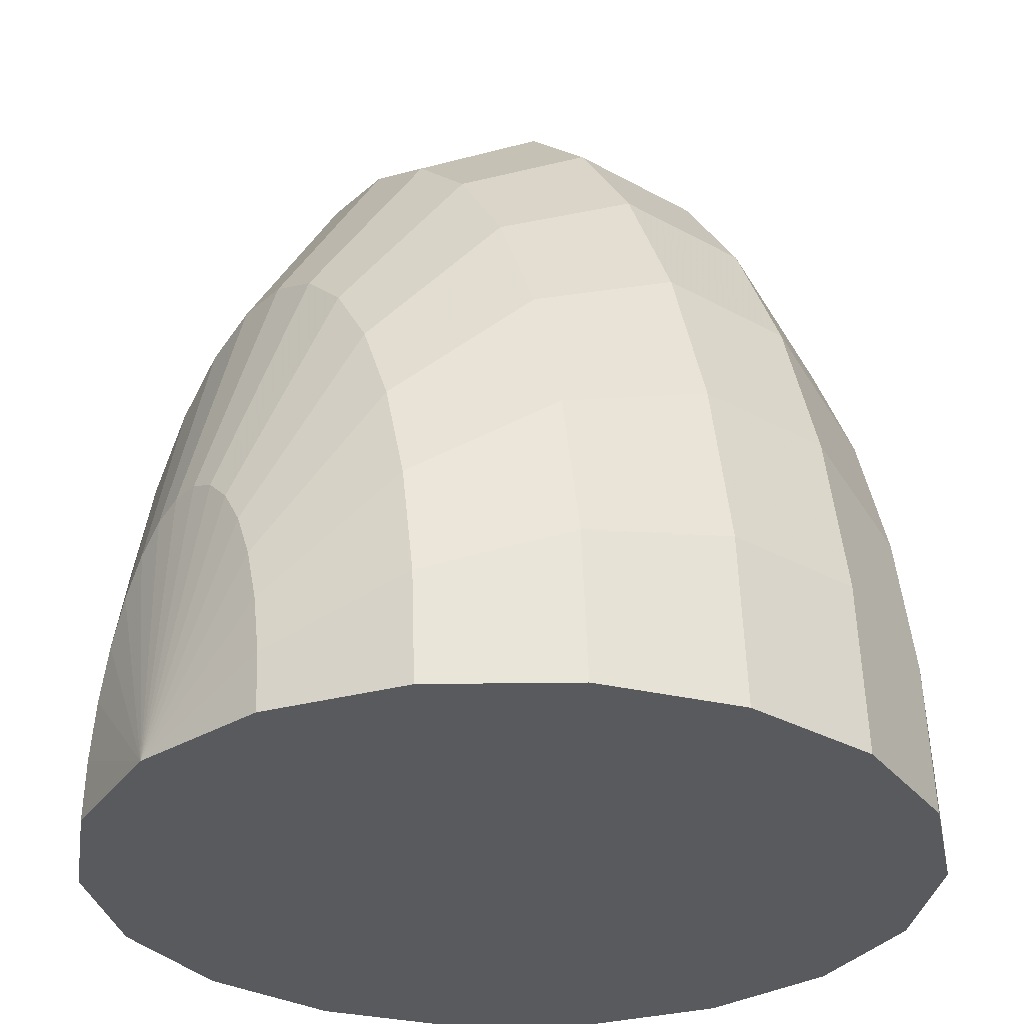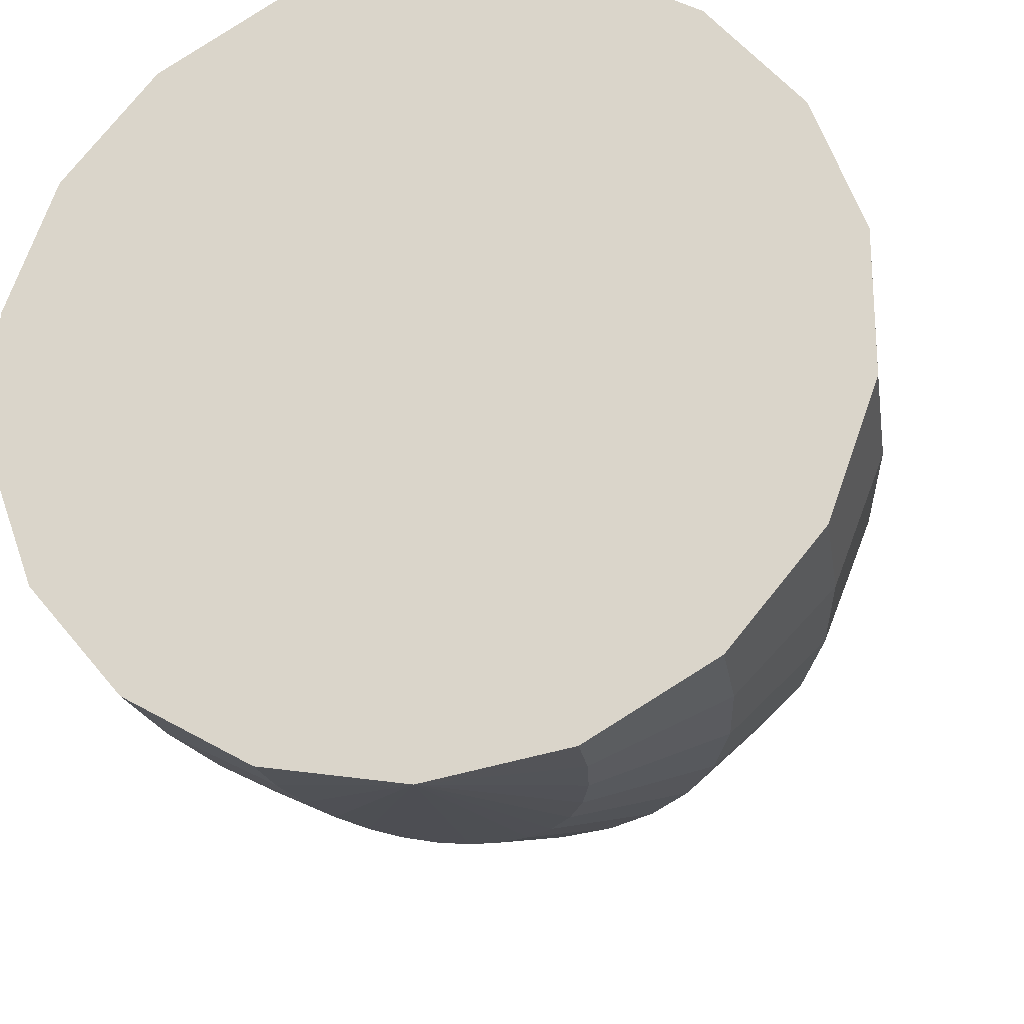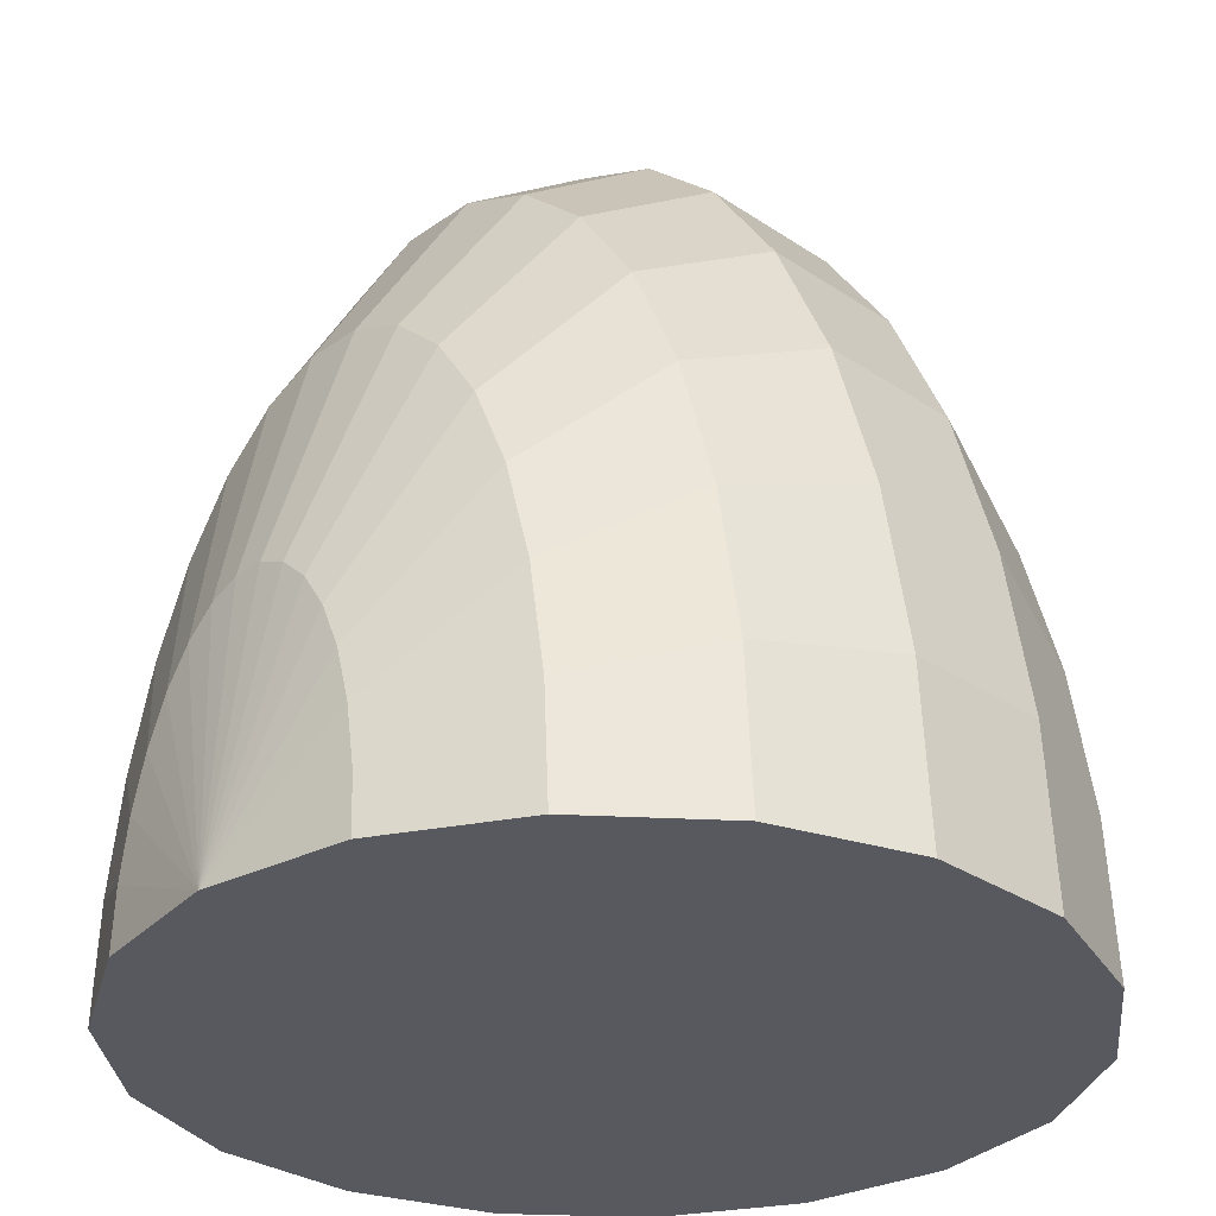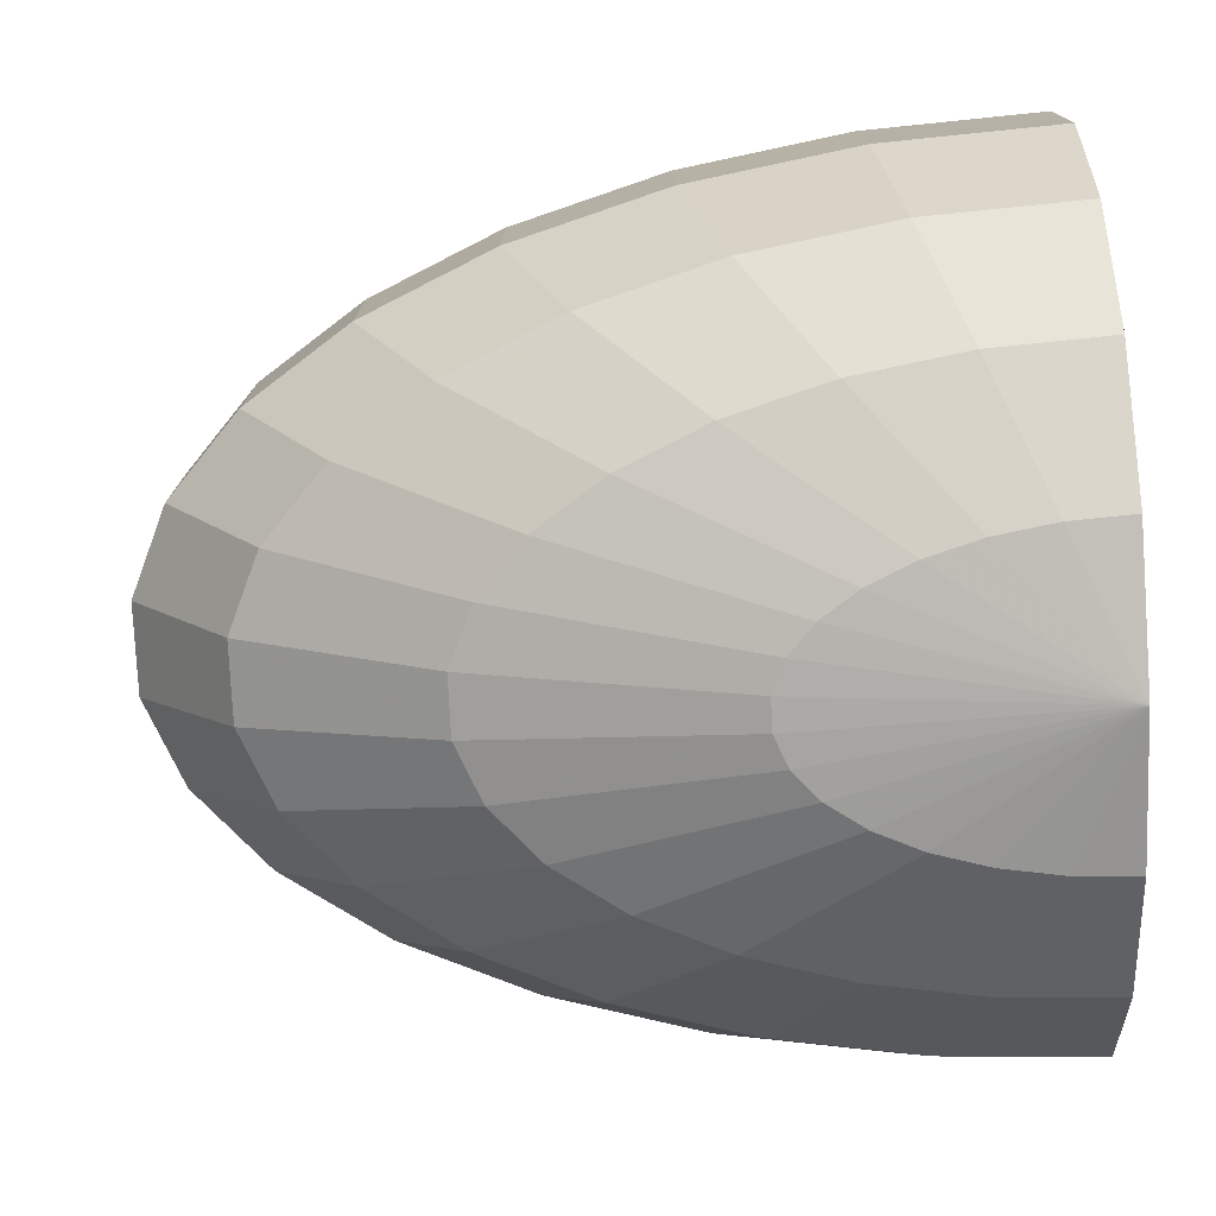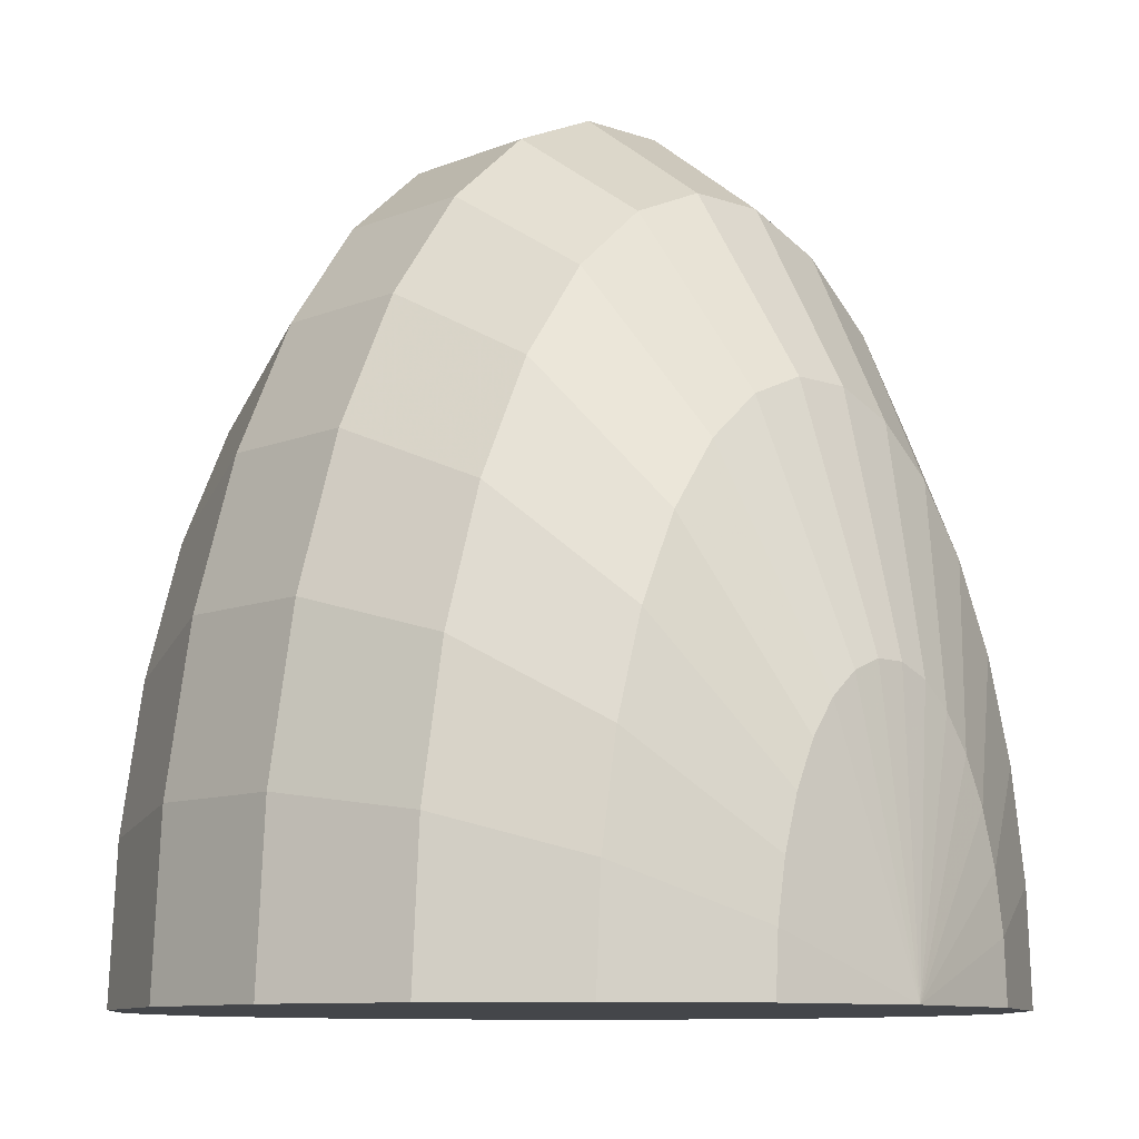
<metadata>
{"format":"obj","ext":"obj","renderer":"f3d","projection":"perspective","resolution":1024,"background":"white","views":[{"elev":-30.7,"azim":51.2,"up":"+Y"},{"elev":-22.6,"azim":11.8,"up":"+Z"},{"elev":-30.3,"azim":-134.3,"up":"+Y"},{"elev":-77.1,"azim":-87.2,"up":"+Z"},{"elev":-9.6,"azim":-42.8,"up":"+Y"}]}
</metadata>
<code>
v 1.225e-17 0 -0.2
v 1.198e-17 5.092e-18 -0.2
v 1.119e-17 9.962e-18 -0.2
v 9.908e-18 1.44e-17 -0.2
v 8.194e-18 1.82e-17 -0.2
v 6.123e-18 2.121e-17 -0.2
v 3.784e-18 2.329e-17 -0.2
v 1.28e-18 2.436e-17 -0.2
v -1.28e-18 2.436e-17 -0.2
v -3.784e-18 2.329e-17 -0.2
v -6.123e-18 2.121e-17 -0.2
v -8.194e-18 1.82e-17 -0.2
v -9.908e-18 1.44e-17 -0.2
v -1.119e-17 9.962e-18 -0.2
v -1.198e-17 5.092e-18 -0.2
v -1.225e-17 1.388e-32 -0.2
v 0.0684 0 -0.1879
v 0.06691 0.02844 -0.1879
v 0.06249 0.05564 -0.1879
v 0.05534 0.08041 -0.1879
v 0.04577 0.1017 -0.1879
v 0.0342 0.1185 -0.1879
v 0.02114 0.1301 -0.1879
v 0.00715 0.1361 -0.1879
v -0.00715 0.1361 -0.1879
v -0.02114 0.1301 -0.1879
v -0.0342 0.1185 -0.1879
v -0.04577 0.1017 -0.1879
v -0.05534 0.08041 -0.1879
v -0.06249 0.05564 -0.1879
v -0.06691 0.02844 -0.1879
v -0.0684 7.751e-17 -0.1879
v 0.1286 0 -0.1532
v 0.1257 0.05346 -0.1532
v 0.1174 0.1046 -0.1532
v 0.104 0.1511 -0.1532
v 0.08602 0.1911 -0.1532
v 0.06428 0.2227 -0.1532
v 0.03973 0.2445 -0.1532
v 0.01344 0.2557 -0.1532
v -0.01344 0.2557 -0.1532
v -0.03973 0.2445 -0.1532
v -0.06428 0.2227 -0.1532
v -0.08602 0.1911 -0.1532
v -0.104 0.1511 -0.1532
v -0.1174 0.1046 -0.1532
v -0.1257 0.05346 -0.1532
v -0.1286 1.457e-16 -0.1532
v 0.1732 0 -0.1
v 0.1694 0.07202 -0.1
v 0.1582 0.1409 -0.1
v 0.1401 0.2036 -0.1
v 0.1159 0.2574 -0.1
v 0.0866 0.3 -0.1
v 0.05352 0.3295 -0.1
v 0.0181 0.3445 -0.1
v -0.0181 0.3445 -0.1
v -0.05352 0.3295 -0.1
v -0.0866 0.3 -0.1
v -0.1159 0.2574 -0.1
v -0.1401 0.2036 -0.1
v -0.1582 0.1409 -0.1
v -0.1694 0.07202 -0.1
v -0.1732 1.963e-16 -0.1
v 0.197 0 -0.03473
v 0.1927 0.0819 -0.03473
v 0.1799 0.1602 -0.03473
v 0.1593 0.2315 -0.03473
v 0.1318 0.2927 -0.03473
v 0.09848 0.3411 -0.03473
v 0.06086 0.3746 -0.03473
v 0.02059 0.3918 -0.03473
v -0.02059 0.3918 -0.03473
v -0.06086 0.3746 -0.03473
v -0.09848 0.3411 -0.03473
v -0.1318 0.2927 -0.03473
v -0.1593 0.2315 -0.03473
v -0.1799 0.1602 -0.03473
v -0.1927 0.0819 -0.03473
v -0.197 2.232e-16 -0.03473
v 0.197 0 0.03473
v 0.1927 0.0819 0.03473
v 0.1799 0.1602 0.03473
v 0.1593 0.2315 0.03473
v 0.1318 0.2927 0.03473
v 0.09848 0.3411 0.03473
v 0.06086 0.3746 0.03473
v 0.02059 0.3918 0.03473
v -0.02059 0.3918 0.03473
v -0.06086 0.3746 0.03473
v -0.09848 0.3411 0.03473
v -0.1318 0.2927 0.03473
v -0.1593 0.2315 0.03473
v -0.1799 0.1602 0.03473
v -0.1927 0.0819 0.03473
v -0.197 2.232e-16 0.03473
v 0.1732 0 0.1
v 0.1694 0.07202 0.1
v 0.1582 0.1409 0.1
v 0.1401 0.2036 0.1
v 0.1159 0.2574 0.1
v 0.0866 0.3 0.1
v 0.05352 0.3295 0.1
v 0.0181 0.3445 0.1
v -0.0181 0.3445 0.1
v -0.05352 0.3295 0.1
v -0.0866 0.3 0.1
v -0.1159 0.2574 0.1
v -0.1401 0.2036 0.1
v -0.1582 0.1409 0.1
v -0.1694 0.07202 0.1
v -0.1732 1.963e-16 0.1
v 0.1286 0 0.1532
v 0.1257 0.05346 0.1532
v 0.1174 0.1046 0.1532
v 0.104 0.1511 0.1532
v 0.08602 0.1911 0.1532
v 0.06428 0.2227 0.1532
v 0.03973 0.2445 0.1532
v 0.01344 0.2557 0.1532
v -0.01344 0.2557 0.1532
v -0.03973 0.2445 0.1532
v -0.06428 0.2227 0.1532
v -0.08602 0.1911 0.1532
v -0.104 0.1511 0.1532
v -0.1174 0.1046 0.1532
v -0.1257 0.05346 0.1532
v -0.1286 1.457e-16 0.1532
v 0.0684 0 0.1879
v 0.06691 0.02844 0.1879
v 0.06249 0.05564 0.1879
v 0.05534 0.08041 0.1879
v 0.04577 0.1017 0.1879
v 0.0342 0.1185 0.1879
v 0.02114 0.1301 0.1879
v 0.00715 0.1361 0.1879
v -0.00715 0.1361 0.1879
v -0.02114 0.1301 0.1879
v -0.0342 0.1185 0.1879
v -0.04577 0.1017 0.1879
v -0.05534 0.08041 0.1879
v -0.06249 0.05564 0.1879
v -0.06691 0.02844 0.1879
v -0.0684 7.751e-17 0.1879
v 1.225e-17 0 0.2
v 1.198e-17 5.092e-18 0.2
v 1.119e-17 9.962e-18 0.2
v 9.908e-18 1.44e-17 0.2
v 8.194e-18 1.82e-17 0.2
v 6.123e-18 2.121e-17 0.2
v 3.784e-18 2.329e-17 0.2
v 1.28e-18 2.436e-17 0.2
v -1.28e-18 2.436e-17 0.2
v -3.784e-18 2.329e-17 0.2
v -6.123e-18 2.121e-17 0.2
v -8.194e-18 1.82e-17 0.2
v -9.908e-18 1.44e-17 0.2
v -1.119e-17 9.962e-18 0.2
v -1.198e-17 5.092e-18 0.2
v -1.225e-17 1.388e-32 0.2
v -10 -0 -0.2
v -9.781 -4.158 -0.2
v -9.135 -8.135 -0.2
v -8.09 -11.76 -0.2
v -6.691 -14.86 -0.2
v -5 -17.32 -0.2
v -3.09 -19.02 -0.2
v -1.045 -19.89 -0.2
v 1.045 -19.89 -0.2
v 3.09 -19.02 -0.2
v 5 -17.32 -0.2
v 6.691 -14.86 -0.2
v 8.09 -11.76 -0.2
v 9.135 -8.135 -0.2
v 9.781 -4.158 -0.2
v 10 -1.133e-14 -0.2
v -9.932 -0 -0.1879
v -9.715 -4.13 -0.1879
v -9.073 -8.079 -0.1879
v -8.035 -11.68 -0.1879
v -6.646 -14.76 -0.1879
v -4.966 -17.2 -0.1879
v -3.069 -18.89 -0.1879
v -1.038 -19.75 -0.1879
v 1.038 -19.75 -0.1879
v 3.069 -18.89 -0.1879
v 4.966 -17.2 -0.1879
v 6.646 -14.76 -0.1879
v 8.035 -11.68 -0.1879
v 9.073 -8.079 -0.1879
v 9.715 -4.13 -0.1879
v 9.932 -1.125e-14 -0.1879
v -9.871 -0 -0.1532
v -9.656 -4.105 -0.1532
v -9.018 -8.03 -0.1532
v -7.986 -11.6 -0.1532
v -6.605 -14.67 -0.1532
v -4.936 -17.1 -0.1532
v -3.05 -18.78 -0.1532
v -1.032 -19.63 -0.1532
v 1.032 -19.63 -0.1532
v 3.05 -18.78 -0.1532
v 4.936 -17.1 -0.1532
v 6.605 -14.67 -0.1532
v 7.986 -11.6 -0.1532
v 9.018 -8.03 -0.1532
v 9.656 -4.105 -0.1532
v 9.871 -1.119e-14 -0.1532
v -9.827 -0 -0.1
v -9.612 -4.086 -0.1
v -8.977 -7.994 -0.1
v -7.95 -11.55 -0.1
v -6.575 -14.61 -0.1
v -4.913 -17.02 -0.1
v -3.037 -18.69 -0.1
v -1.027 -19.55 -0.1
v 1.027 -19.55 -0.1
v 3.037 -18.69 -0.1
v 4.913 -17.02 -0.1
v 6.575 -14.61 -0.1
v 7.95 -11.55 -0.1
v 8.977 -7.994 -0.1
v 9.612 -4.086 -0.1
v 9.827 -1.113e-14 -0.1
v -9.803 -0 -0.03473
v -9.589 -4.076 -0.03473
v -8.956 -7.975 -0.03473
v -7.931 -11.52 -0.03473
v -6.56 -14.57 -0.03473
v -4.902 -16.98 -0.03473
v -3.029 -18.65 -0.03473
v -1.025 -19.5 -0.03473
v 1.025 -19.5 -0.03473
v 3.029 -18.65 -0.03473
v 4.902 -16.98 -0.03473
v 6.56 -14.57 -0.03473
v 7.931 -11.52 -0.03473
v 8.956 -7.975 -0.03473
v 9.589 -4.076 -0.03473
v 9.803 -1.111e-14 -0.03473
v -9.803 -0 0.03473
v -9.589 -4.076 0.03473
v -8.956 -7.975 0.03473
v -7.931 -11.52 0.03473
v -6.56 -14.57 0.03473
v -4.902 -16.98 0.03473
v -3.029 -18.65 0.03473
v -1.025 -19.5 0.03473
v 1.025 -19.5 0.03473
v 3.029 -18.65 0.03473
v 4.902 -16.98 0.03473
v 6.56 -14.57 0.03473
v 7.931 -11.52 0.03473
v 8.956 -7.975 0.03473
v 9.589 -4.076 0.03473
v 9.803 -1.111e-14 0.03473
v -9.827 -0 0.1
v -9.612 -4.086 0.1
v -8.977 -7.994 0.1
v -7.95 -11.55 0.1
v -6.575 -14.61 0.1
v -4.913 -17.02 0.1
v -3.037 -18.69 0.1
v -1.027 -19.55 0.1
v 1.027 -19.55 0.1
v 3.037 -18.69 0.1
v 4.913 -17.02 0.1
v 6.575 -14.61 0.1
v 7.95 -11.55 0.1
v 8.977 -7.994 0.1
v 9.612 -4.086 0.1
v 9.827 -1.113e-14 0.1
v -9.871 -0 0.1532
v -9.656 -4.105 0.1532
v -9.018 -8.03 0.1532
v -7.986 -11.6 0.1532
v -6.605 -14.67 0.1532
v -4.936 -17.1 0.1532
v -3.05 -18.78 0.1532
v -1.032 -19.63 0.1532
v 1.032 -19.63 0.1532
v 3.05 -18.78 0.1532
v 4.936 -17.1 0.1532
v 6.605 -14.67 0.1532
v 7.986 -11.6 0.1532
v 9.018 -8.03 0.1532
v 9.656 -4.105 0.1532
v 9.871 -1.119e-14 0.1532
v -9.932 -0 0.1879
v -9.715 -4.13 0.1879
v -9.073 -8.079 0.1879
v -8.035 -11.68 0.1879
v -6.646 -14.76 0.1879
v -4.966 -17.2 0.1879
v -3.069 -18.89 0.1879
v -1.038 -19.75 0.1879
v 1.038 -19.75 0.1879
v 3.069 -18.89 0.1879
v 4.966 -17.2 0.1879
v 6.646 -14.76 0.1879
v 8.035 -11.68 0.1879
v 9.073 -8.079 0.1879
v 9.715 -4.13 0.1879
v 9.932 -1.125e-14 0.1879
v -10 -0 0.2
v -9.781 -4.158 0.2
v -9.135 -8.135 0.2
v -8.09 -11.76 0.2
v -6.691 -14.86 0.2
v -5 -17.32 0.2
v -3.09 -19.02 0.2
v -1.045 -19.89 0.2
v 1.045 -19.89 0.2
v 3.09 -19.02 0.2
v 5 -17.32 0.2
v 6.691 -14.86 0.2
v 8.09 -11.76 0.2
v 9.135 -8.135 0.2
v 9.781 -4.158 0.2
v 10 -1.133e-14 0.2
f 1 2 18
f 1 18 17
f 2 3 19
f 2 19 18
f 3 4 20
f 3 20 19
f 4 5 21
f 4 21 20
f 5 6 22
f 5 22 21
f 6 7 23
f 6 23 22
f 7 8 24
f 7 24 23
f 8 9 25
f 8 25 24
f 9 10 26
f 9 26 25
f 10 11 27
f 10 27 26
f 11 12 28
f 11 28 27
f 12 13 29
f 12 29 28
f 13 14 30
f 13 30 29
f 14 15 31
f 14 31 30
f 15 16 32
f 15 32 31
f 16 1 17
f 16 17 32
f 17 18 34
f 17 34 33
f 18 19 35
f 18 35 34
f 19 20 36
f 19 36 35
f 20 21 37
f 20 37 36
f 21 22 38
f 21 38 37
f 22 23 39
f 22 39 38
f 23 24 40
f 23 40 39
f 24 25 41
f 24 41 40
f 25 26 42
f 25 42 41
f 26 27 43
f 26 43 42
f 27 28 44
f 27 44 43
f 28 29 45
f 28 45 44
f 29 30 46
f 29 46 45
f 30 31 47
f 30 47 46
f 31 32 48
f 31 48 47
f 32 17 33
f 32 33 48
f 33 34 50
f 33 50 49
f 34 35 51
f 34 51 50
f 35 36 52
f 35 52 51
f 36 37 53
f 36 53 52
f 37 38 54
f 37 54 53
f 38 39 55
f 38 55 54
f 39 40 56
f 39 56 55
f 40 41 57
f 40 57 56
f 41 42 58
f 41 58 57
f 42 43 59
f 42 59 58
f 43 44 60
f 43 60 59
f 44 45 61
f 44 61 60
f 45 46 62
f 45 62 61
f 46 47 63
f 46 63 62
f 47 48 64
f 47 64 63
f 48 33 49
f 48 49 64
f 49 50 66
f 49 66 65
f 50 51 67
f 50 67 66
f 51 52 68
f 51 68 67
f 52 53 69
f 52 69 68
f 53 54 70
f 53 70 69
f 54 55 71
f 54 71 70
f 55 56 72
f 55 72 71
f 56 57 73
f 56 73 72
f 57 58 74
f 57 74 73
f 58 59 75
f 58 75 74
f 59 60 76
f 59 76 75
f 60 61 77
f 60 77 76
f 61 62 78
f 61 78 77
f 62 63 79
f 62 79 78
f 63 64 80
f 63 80 79
f 64 49 65
f 64 65 80
f 65 66 82
f 65 82 81
f 66 67 83
f 66 83 82
f 67 68 84
f 67 84 83
f 68 69 85
f 68 85 84
f 69 70 86
f 69 86 85
f 70 71 87
f 70 87 86
f 71 72 88
f 71 88 87
f 72 73 89
f 72 89 88
f 73 74 90
f 73 90 89
f 74 75 91
f 74 91 90
f 75 76 92
f 75 92 91
f 76 77 93
f 76 93 92
f 77 78 94
f 77 94 93
f 78 79 95
f 78 95 94
f 79 80 96
f 79 96 95
f 80 65 81
f 80 81 96
f 81 82 98
f 81 98 97
f 82 83 99
f 82 99 98
f 83 84 100
f 83 100 99
f 84 85 101
f 84 101 100
f 85 86 102
f 85 102 101
f 86 87 103
f 86 103 102
f 87 88 104
f 87 104 103
f 88 89 105
f 88 105 104
f 89 90 106
f 89 106 105
f 90 91 107
f 90 107 106
f 91 92 108
f 91 108 107
f 92 93 109
f 92 109 108
f 93 94 110
f 93 110 109
f 94 95 111
f 94 111 110
f 95 96 112
f 95 112 111
f 96 81 97
f 96 97 112
f 97 98 114
f 97 114 113
f 98 99 115
f 98 115 114
f 99 100 116
f 99 116 115
f 100 101 117
f 100 117 116
f 101 102 118
f 101 118 117
f 102 103 119
f 102 119 118
f 103 104 120
f 103 120 119
f 104 105 121
f 104 121 120
f 105 106 122
f 105 122 121
f 106 107 123
f 106 123 122
f 107 108 124
f 107 124 123
f 108 109 125
f 108 125 124
f 109 110 126
f 109 126 125
f 110 111 127
f 110 127 126
f 111 112 128
f 111 128 127
f 112 97 113
f 112 113 128
f 113 114 130
f 113 130 129
f 114 115 131
f 114 131 130
f 115 116 132
f 115 132 131
f 116 117 133
f 116 133 132
f 117 118 134
f 117 134 133
f 118 119 135
f 118 135 134
f 119 120 136
f 119 136 135
f 120 121 137
f 120 137 136
f 121 122 138
f 121 138 137
f 122 123 139
f 122 139 138
f 123 124 140
f 123 140 139
f 124 125 141
f 124 141 140
f 125 126 142
f 125 142 141
f 126 127 143
f 126 143 142
f 127 128 144
f 127 144 143
f 128 113 129
f 128 129 144
f 129 130 146
f 129 146 145
f 130 131 147
f 130 147 146
f 131 132 148
f 131 148 147
f 132 133 149
f 132 149 148
f 133 134 150
f 133 150 149
f 134 135 151
f 134 151 150
f 135 136 152
f 135 152 151
f 136 137 153
f 136 153 152
f 137 138 154
f 137 154 153
f 138 139 155
f 138 155 154
f 139 140 156
f 139 156 155
f 140 141 157
f 140 157 156
f 141 142 158
f 141 158 157
f 142 143 159
f 142 159 158
f 143 144 160
f 143 160 159
f 144 129 145
f 144 145 160

</code>
